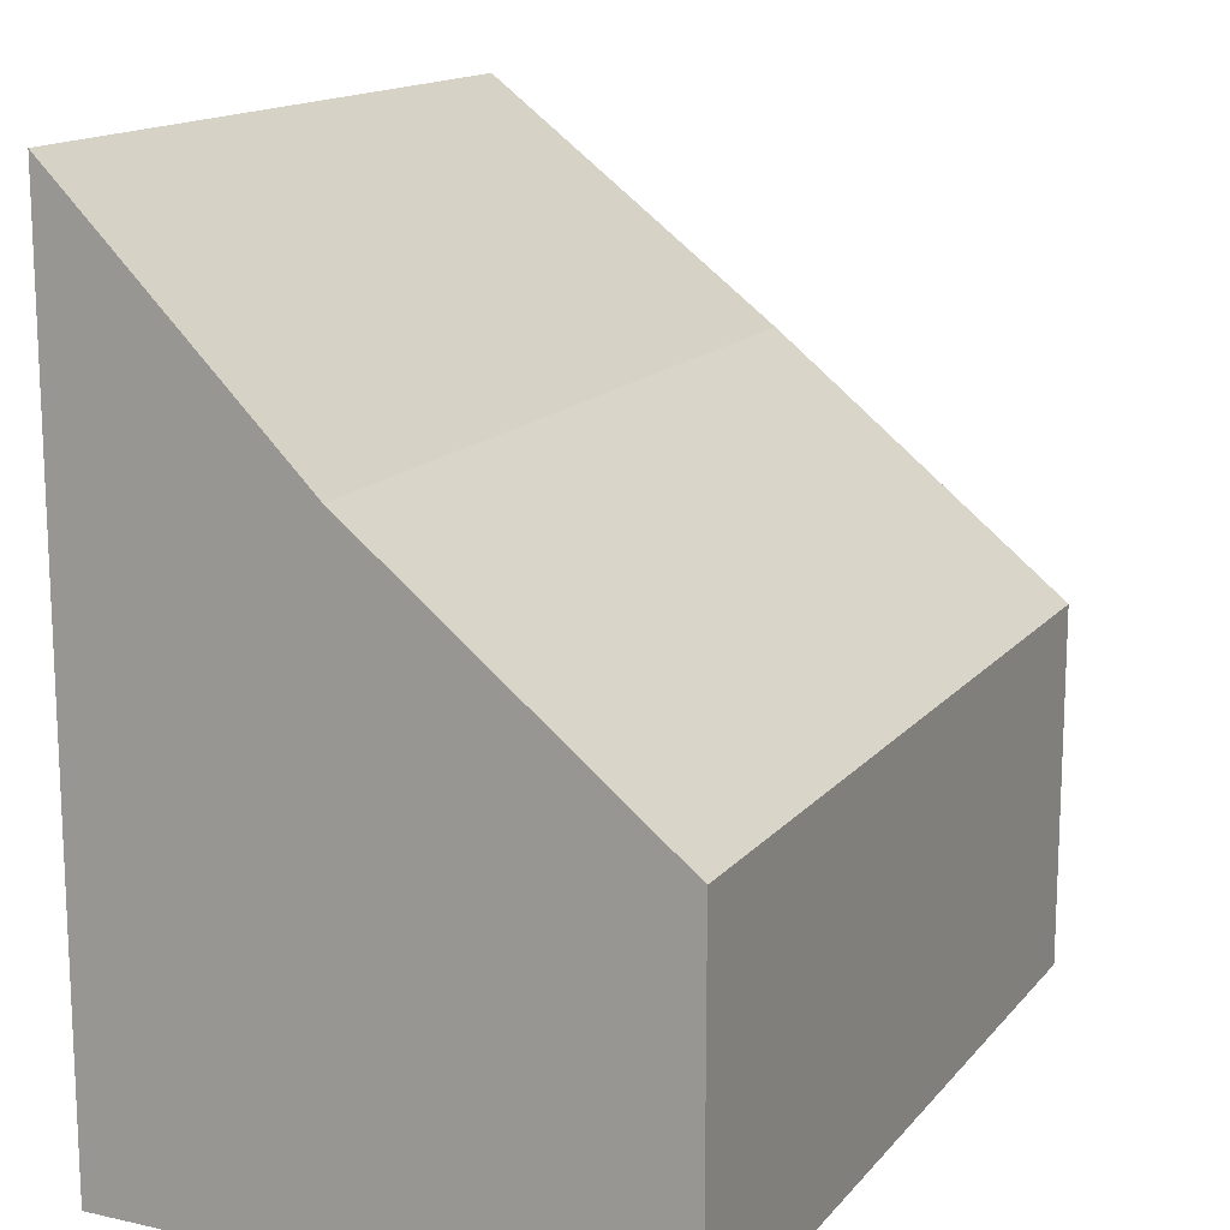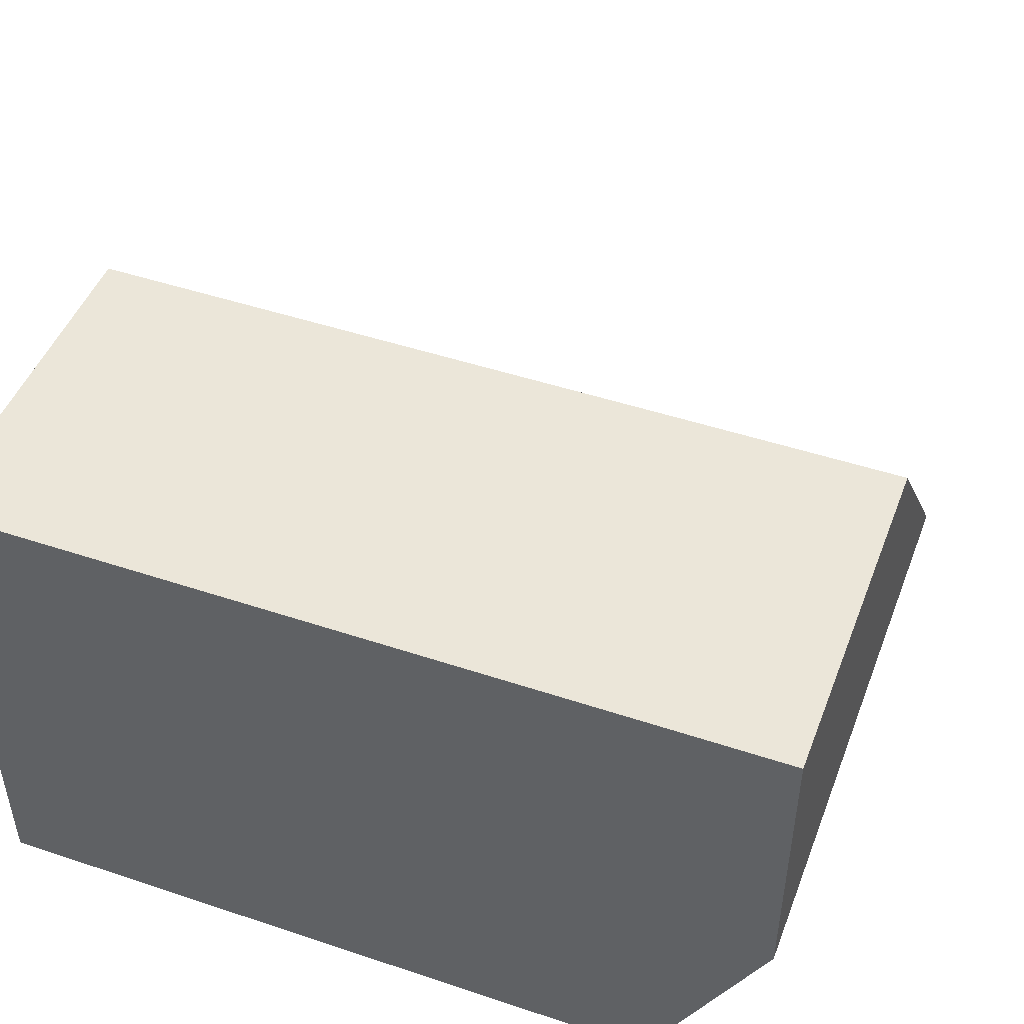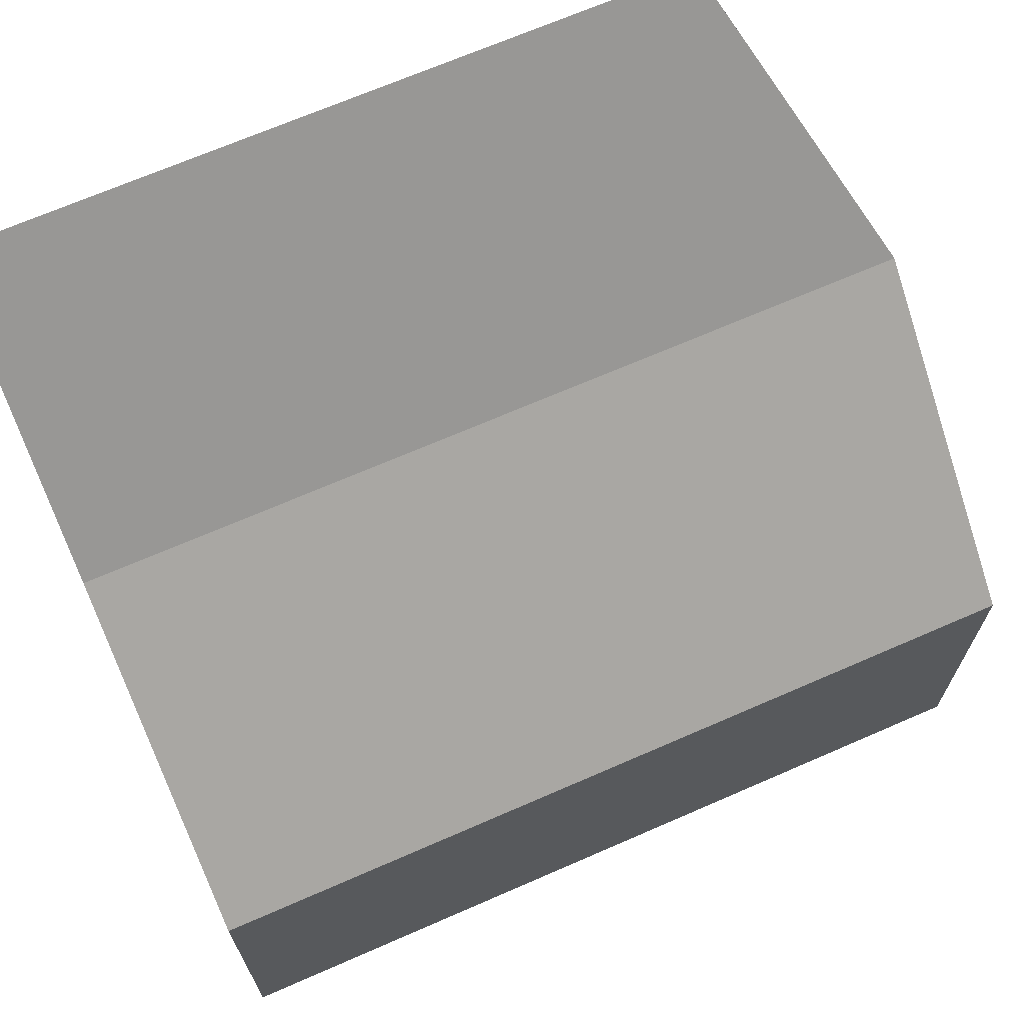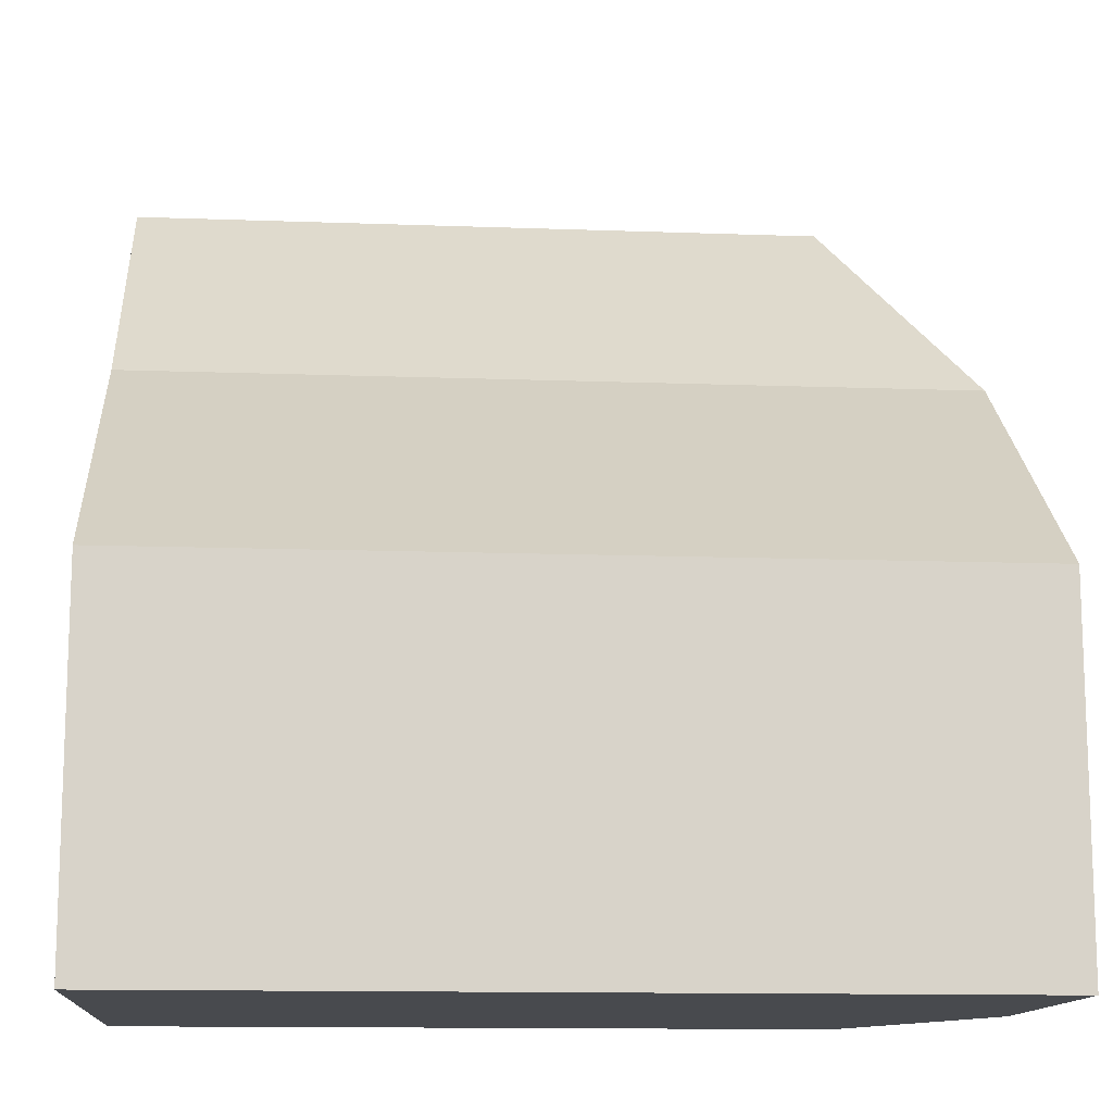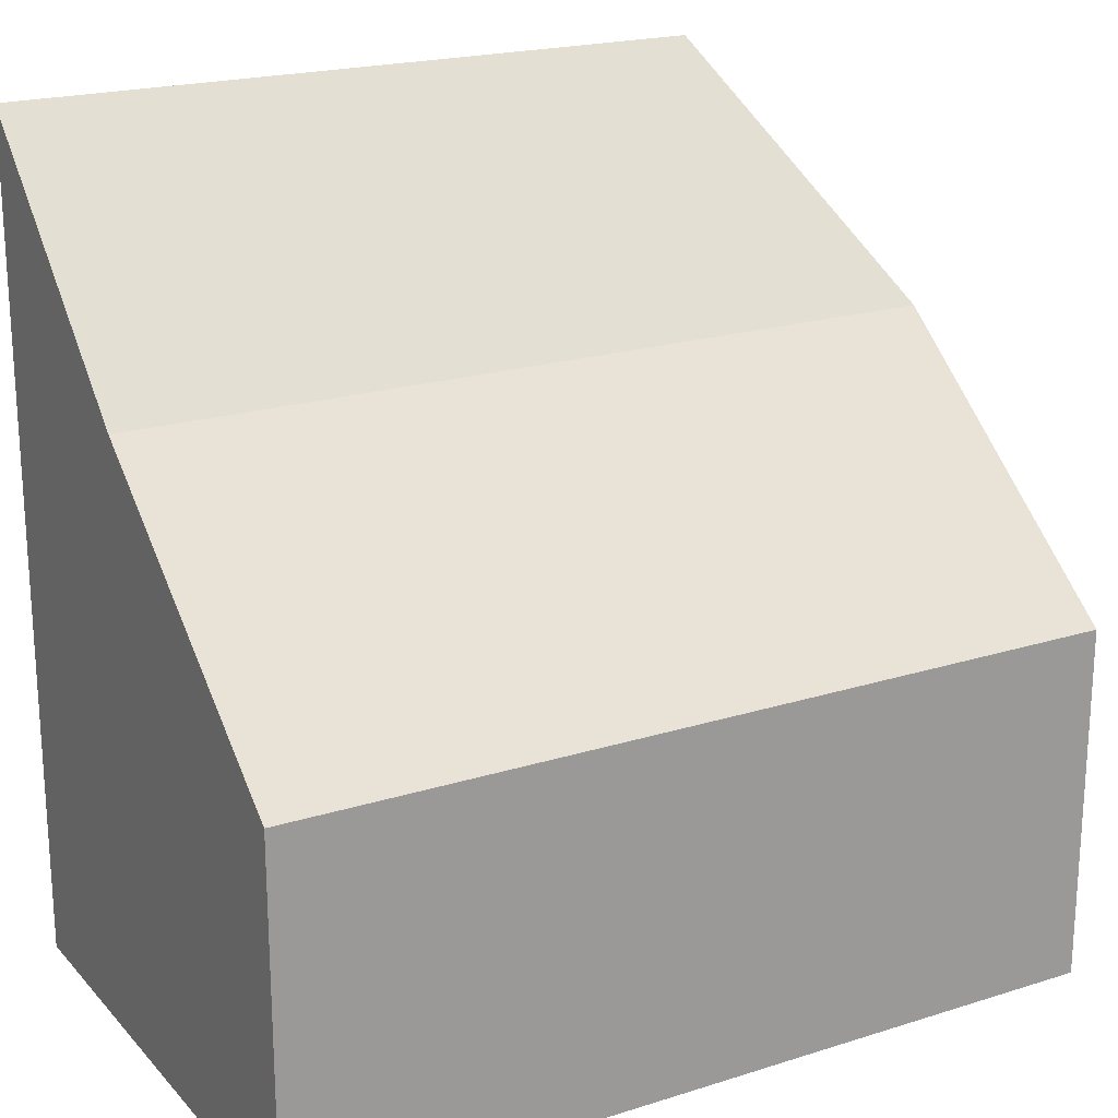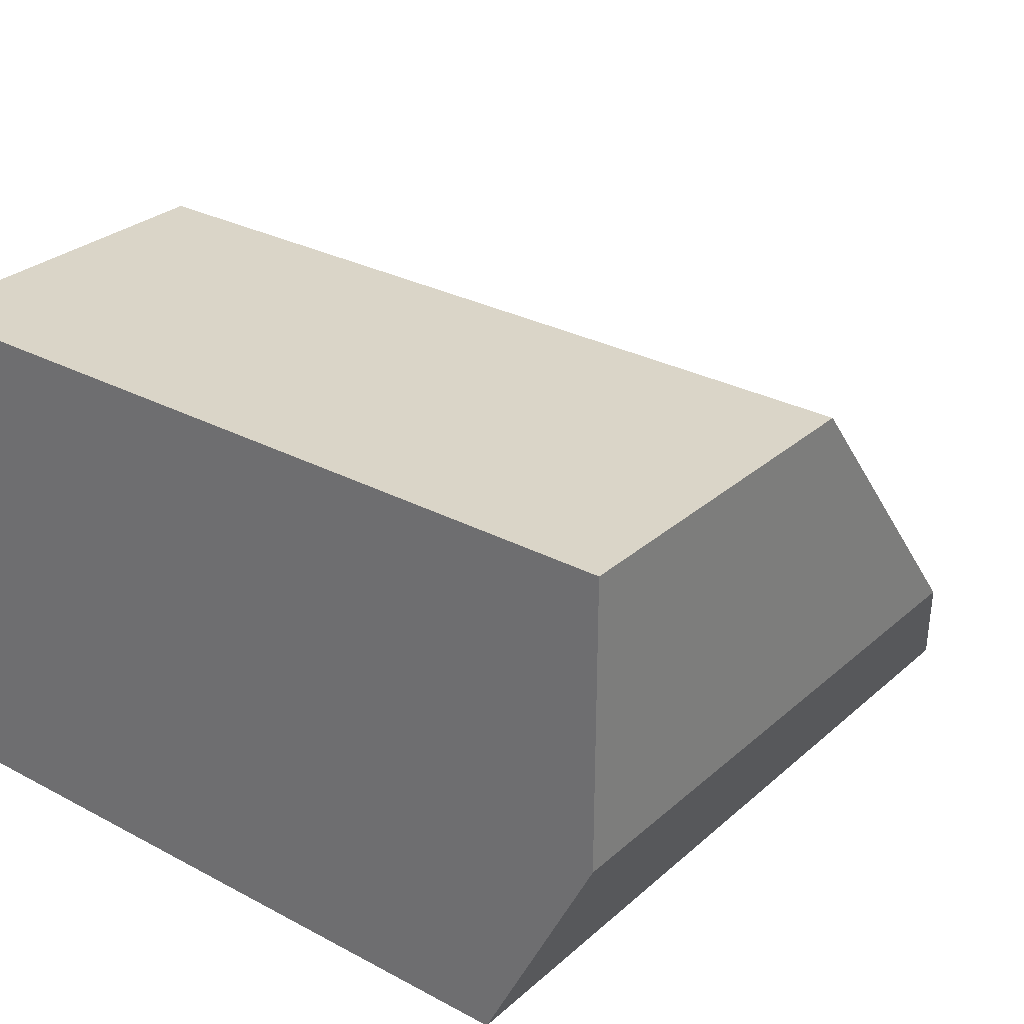
<metadata>
{"format":"obj","ext":"obj","renderer":"f3d","projection":"perspective","resolution":1024,"background":"white","views":[{"elev":15.0,"azim":-64.6,"up":"+Y"},{"elev":47.5,"azim":20.6,"up":"+Z"},{"elev":68.8,"azim":-23.6,"up":"+Y"},{"elev":-12.9,"azim":-4.8,"up":"+Y"},{"elev":20.5,"azim":-29.7,"up":"+Y"},{"elev":29.2,"azim":38.2,"up":"+Z"}]}
</metadata>
<code>
g pb_Mesh100580
v 3 2 0.4998
v -4 2 0.5003
v 3 4 -2
v -4 4 -2
v 3 -1 -2
v -4 -1 -2
v 3 -1 0.4998
v -4 -1 0.5003
v 3 -1 0.4998
v -4 -1 0.5003
v -4 2 0.5003
v 3 2 0.4998
v -4 -1 0.5003
v -4 -1 -2
v -4 2 -2
v -4 2 0.5003
v -4 4 -2
v -4 2 -4
v 2 -1 -4
v 2 2 -4
v -4 -1 -4
v -4 6 -4
v 2 6 -4
v 3 2 -2
v 3 -1 0.4998
v 3 2 0.4998
v 3 -1 -2
v 3 4 -2
v 3 2 -2
v 3 4 -2
v 2 2 -4
v 2 6 -4
v 3 4 -2
v -4 4 -2
v 2 6 -4
v -4 6 -4
v -4 6 -4
v -4 2 -4
v -4 2 -2
v -4 -1 -2
v -4 2 -4
v -4 -1 -4
v 3 -1 -2
v 3 2 -2
v 2 -1 -4
v 2 2 -4
v -4 -1 -4
v 2 -1 -4
g pb_Mesh100580_0
f 3 2 1
f 3 4 2
f 7 6 5
f 7 8 6
f 11 10 9
f 11 9 12
f 15 14 13
f 15 13 16
f 17 15 16
f 20 19 18
f 19 21 18
f 23 20 22
f 20 18 22
f 26 25 24
f 25 27 24
f 26 24 28
f 31 30 29
f 31 32 30
f 35 34 33
f 35 36 34
f 37 15 17
f 37 38 15
f 41 40 39
f 41 42 40
f 45 44 43
f 45 46 44
f 47 5 6
f 47 48 5

</code>
